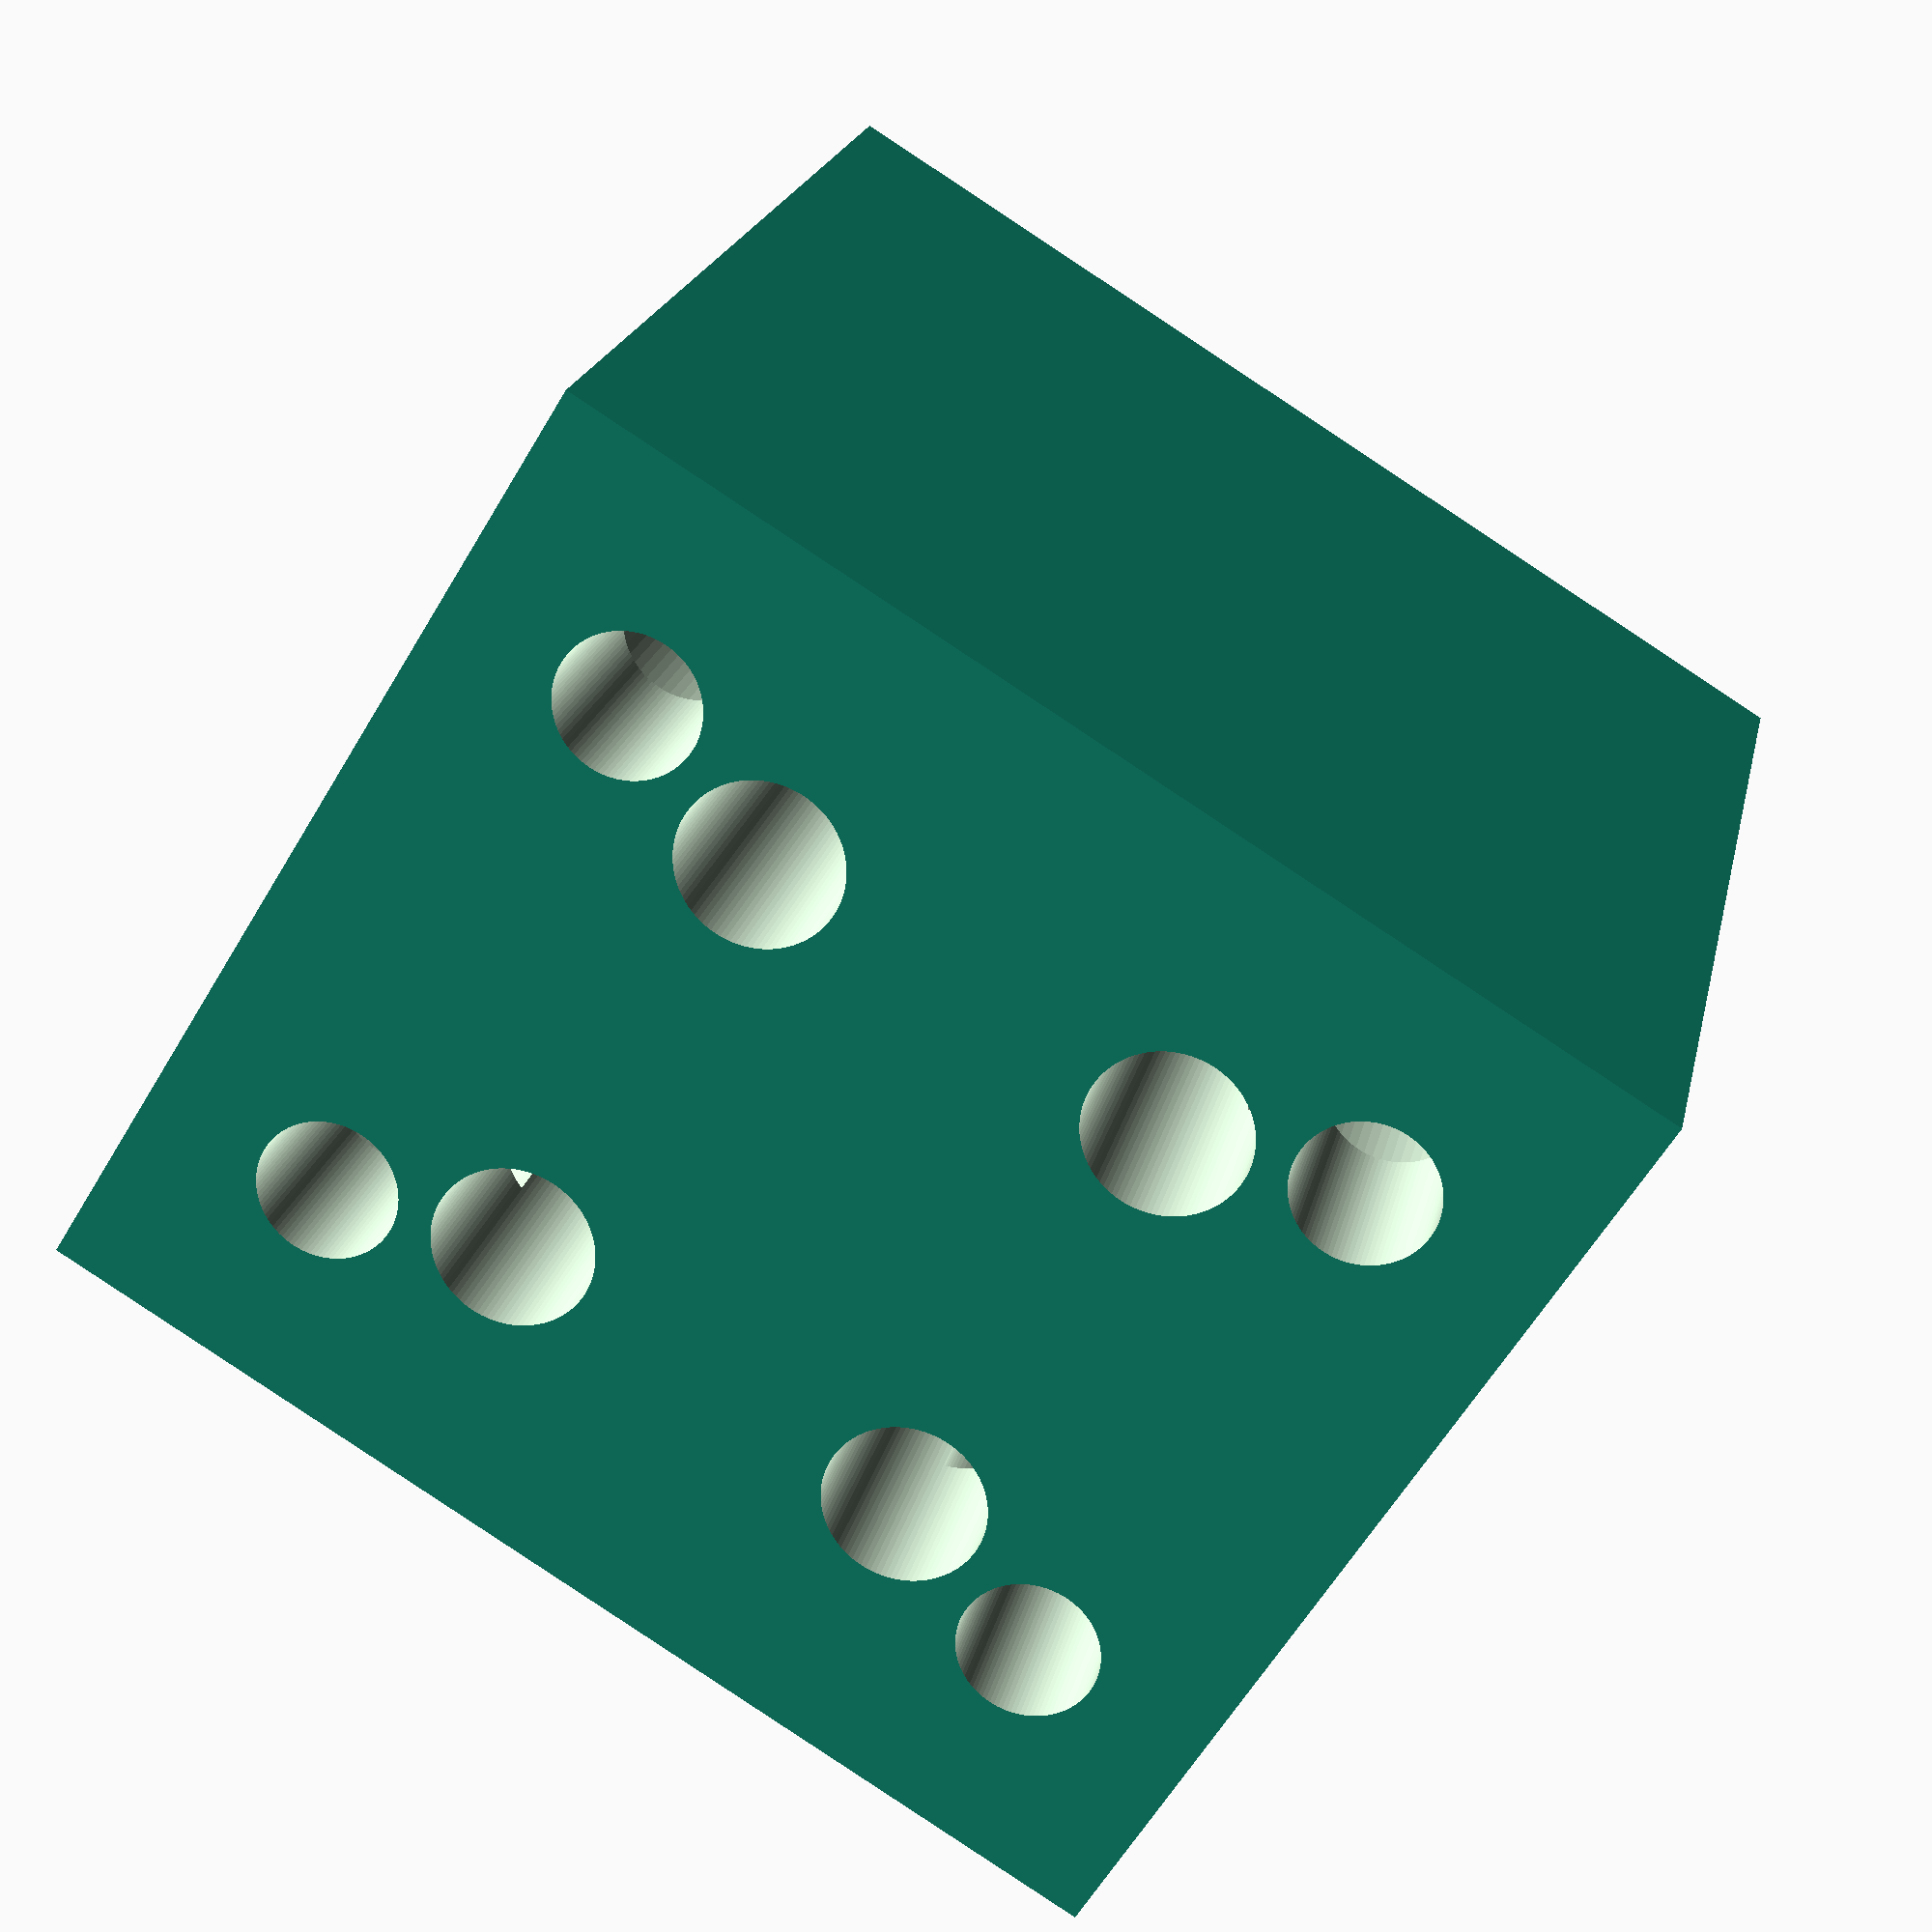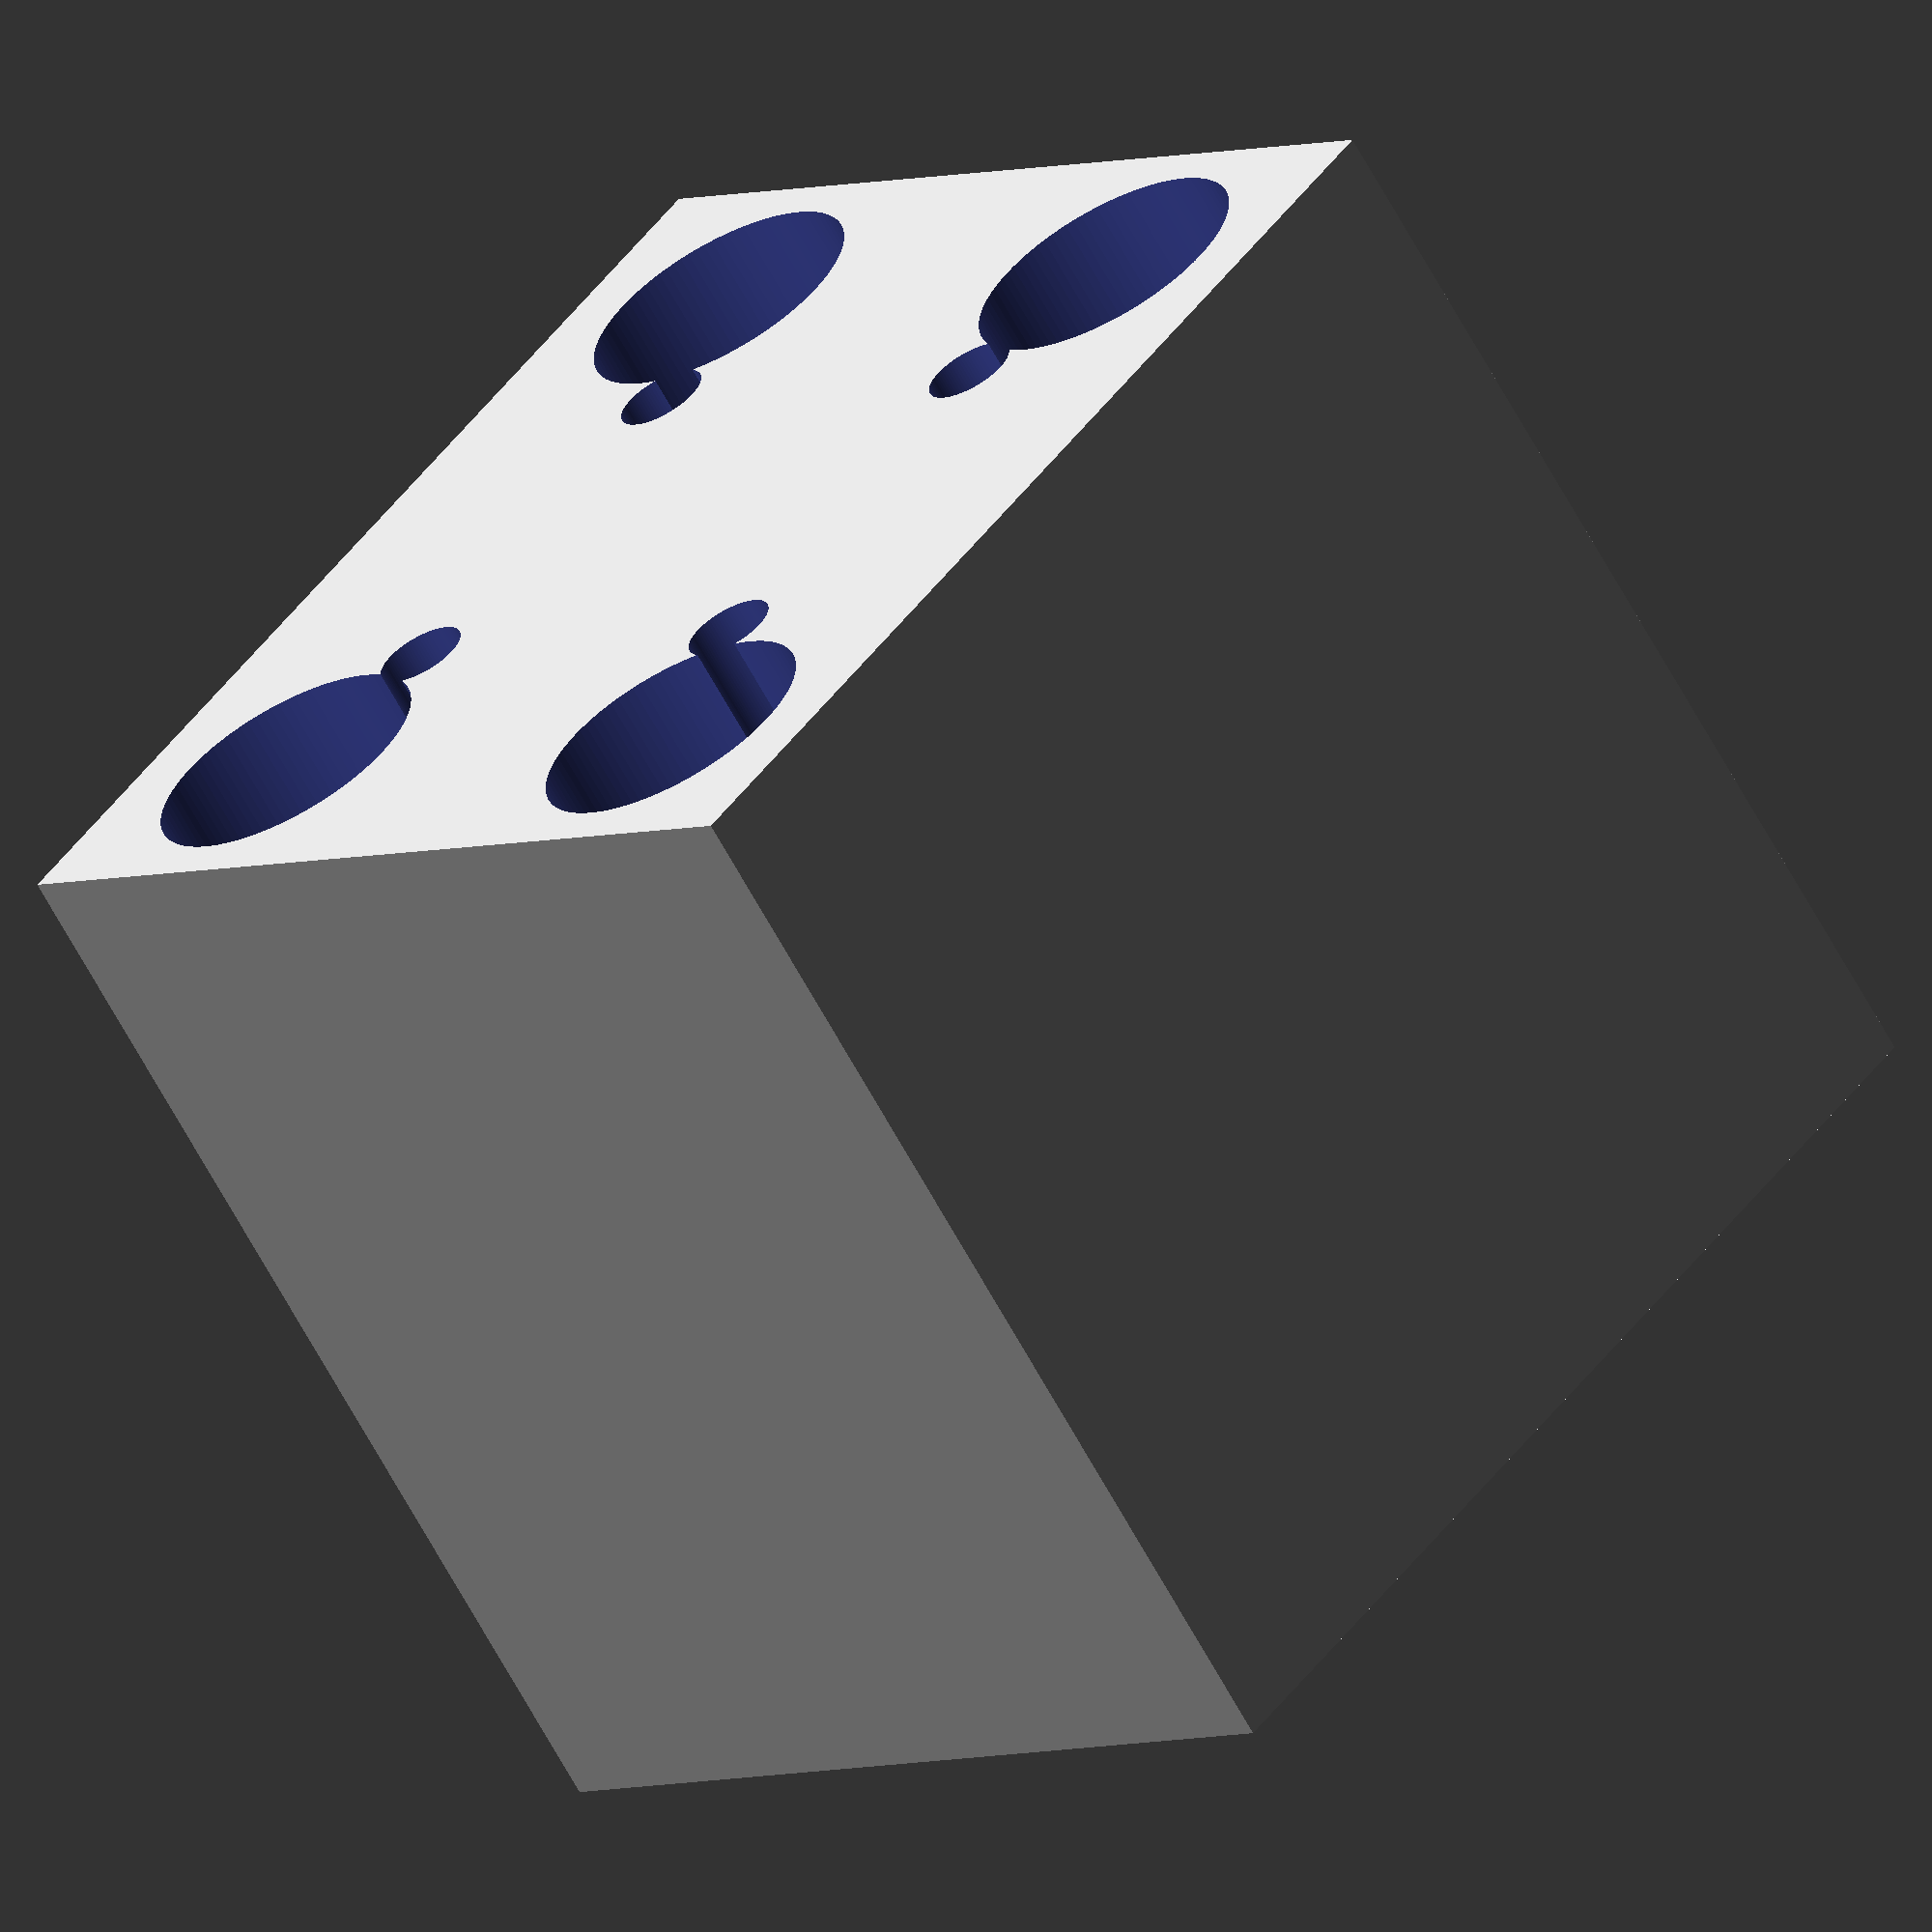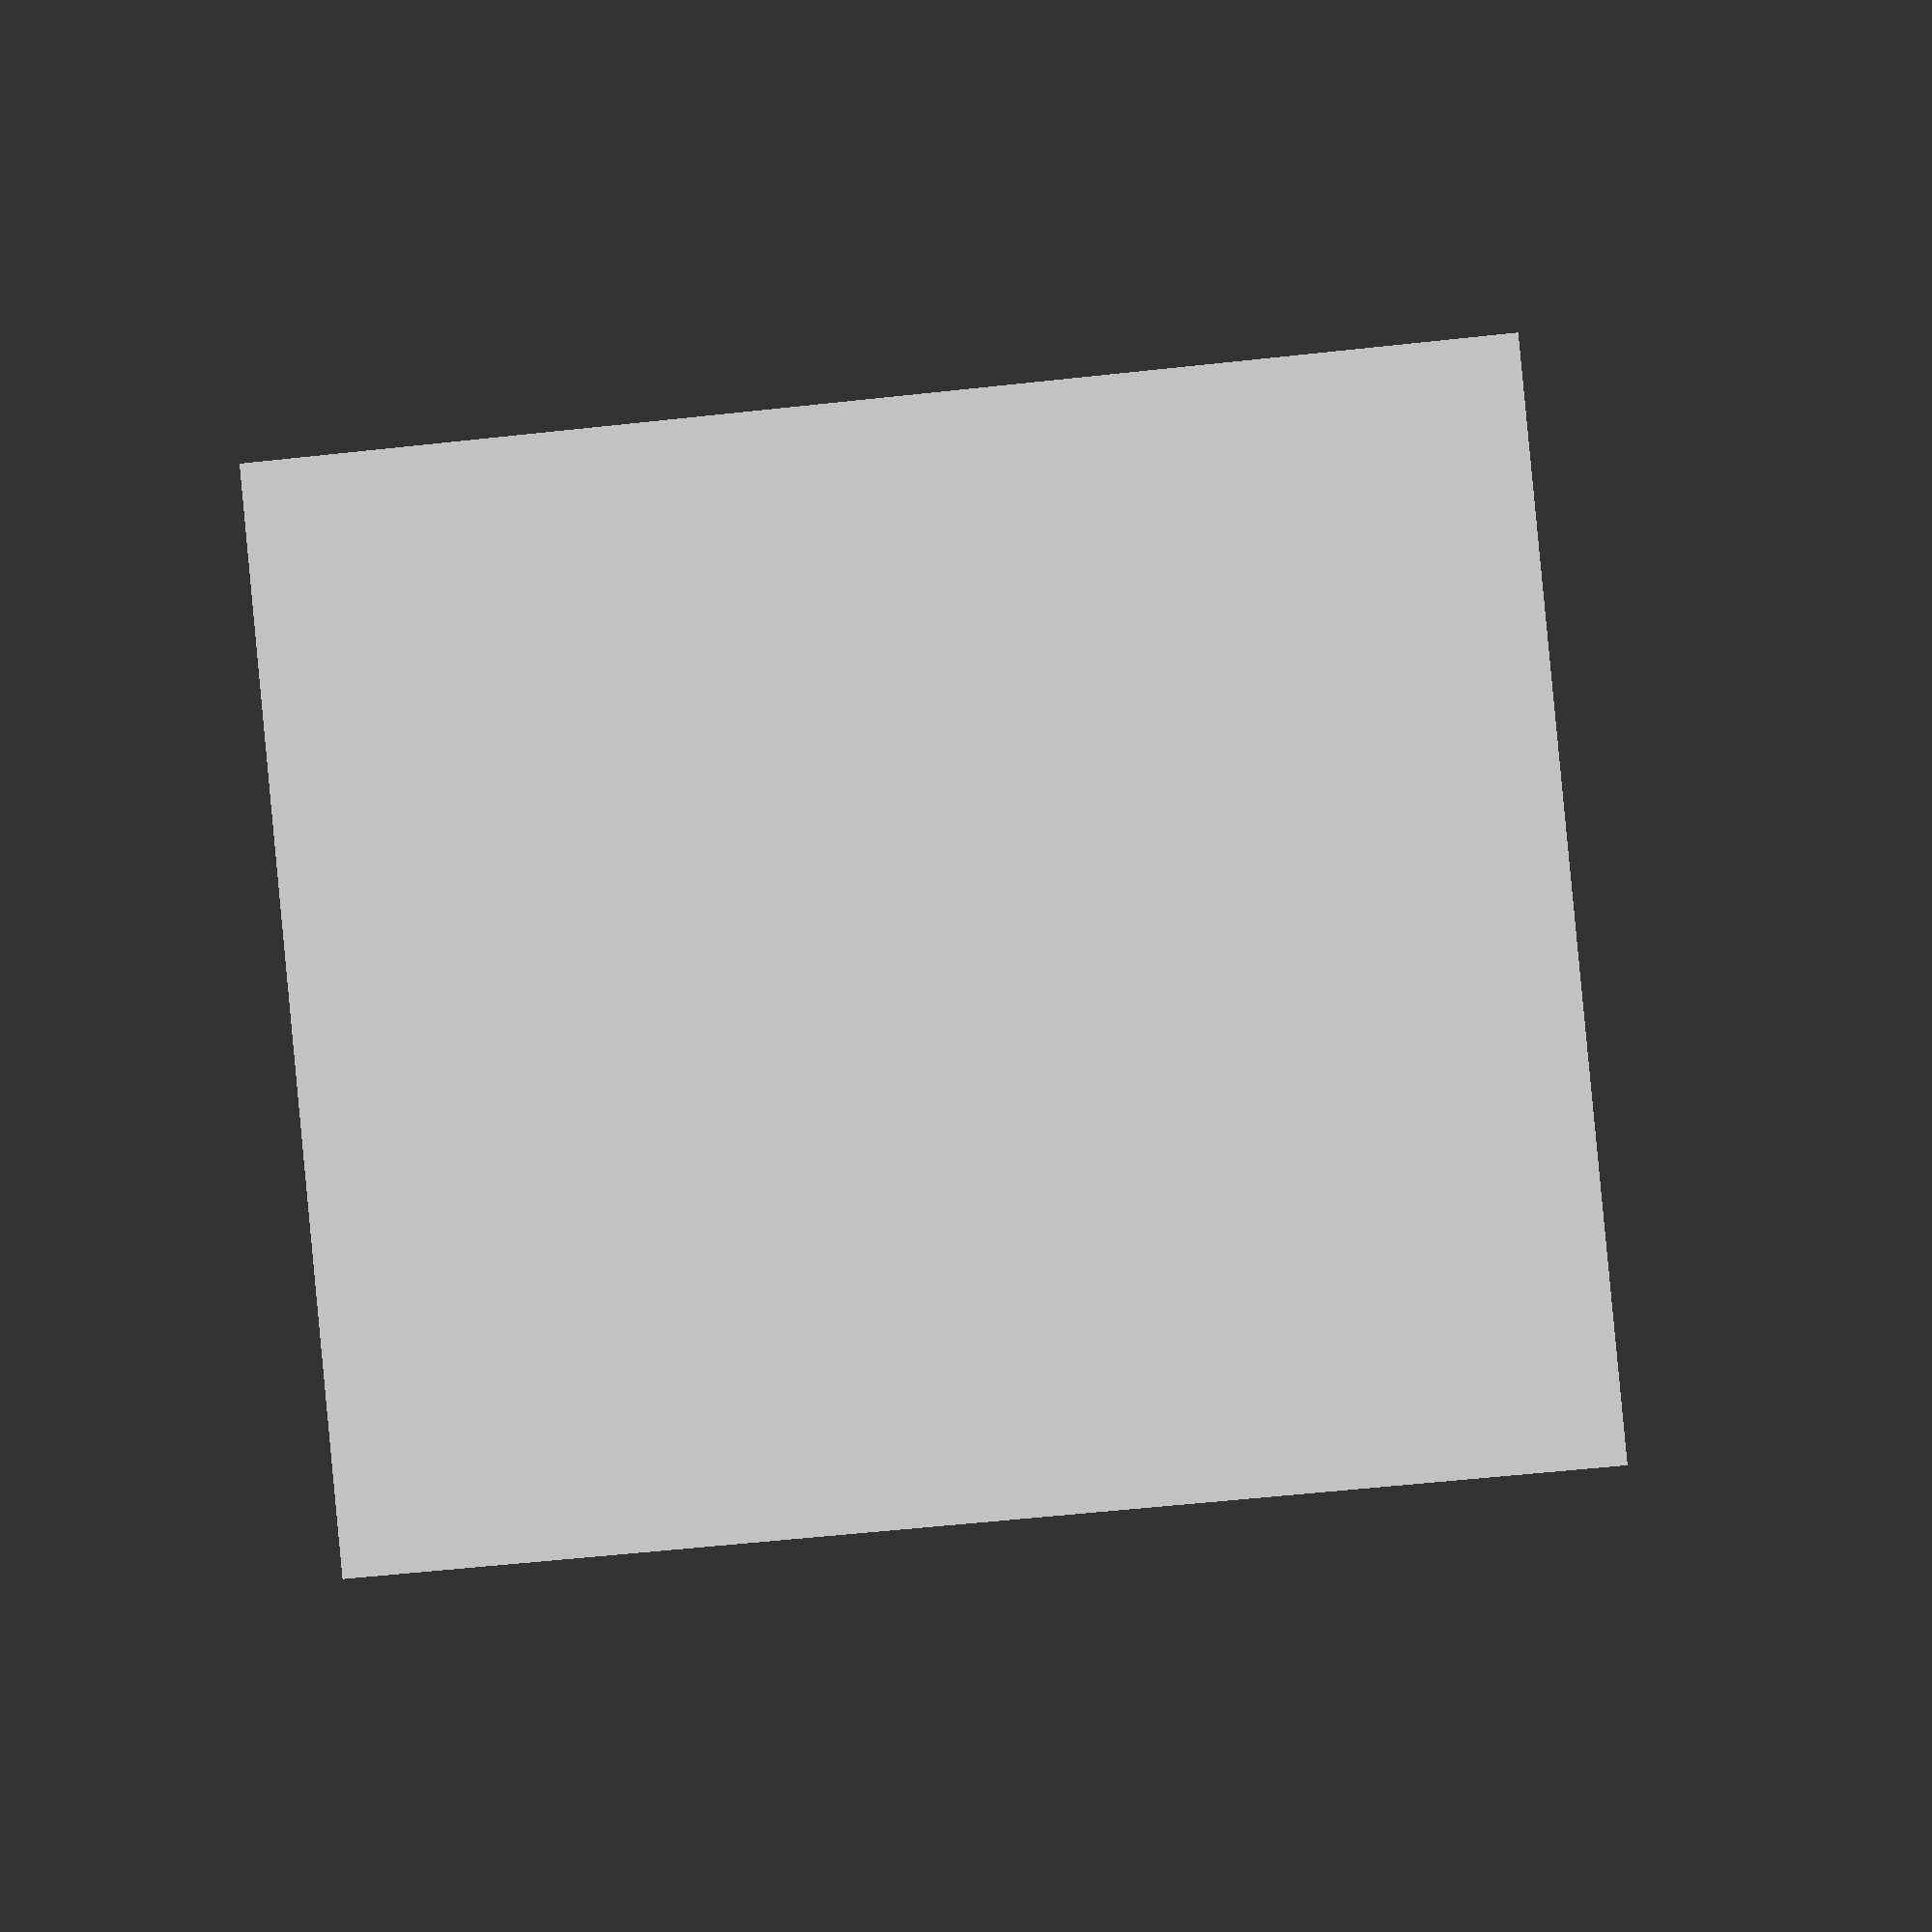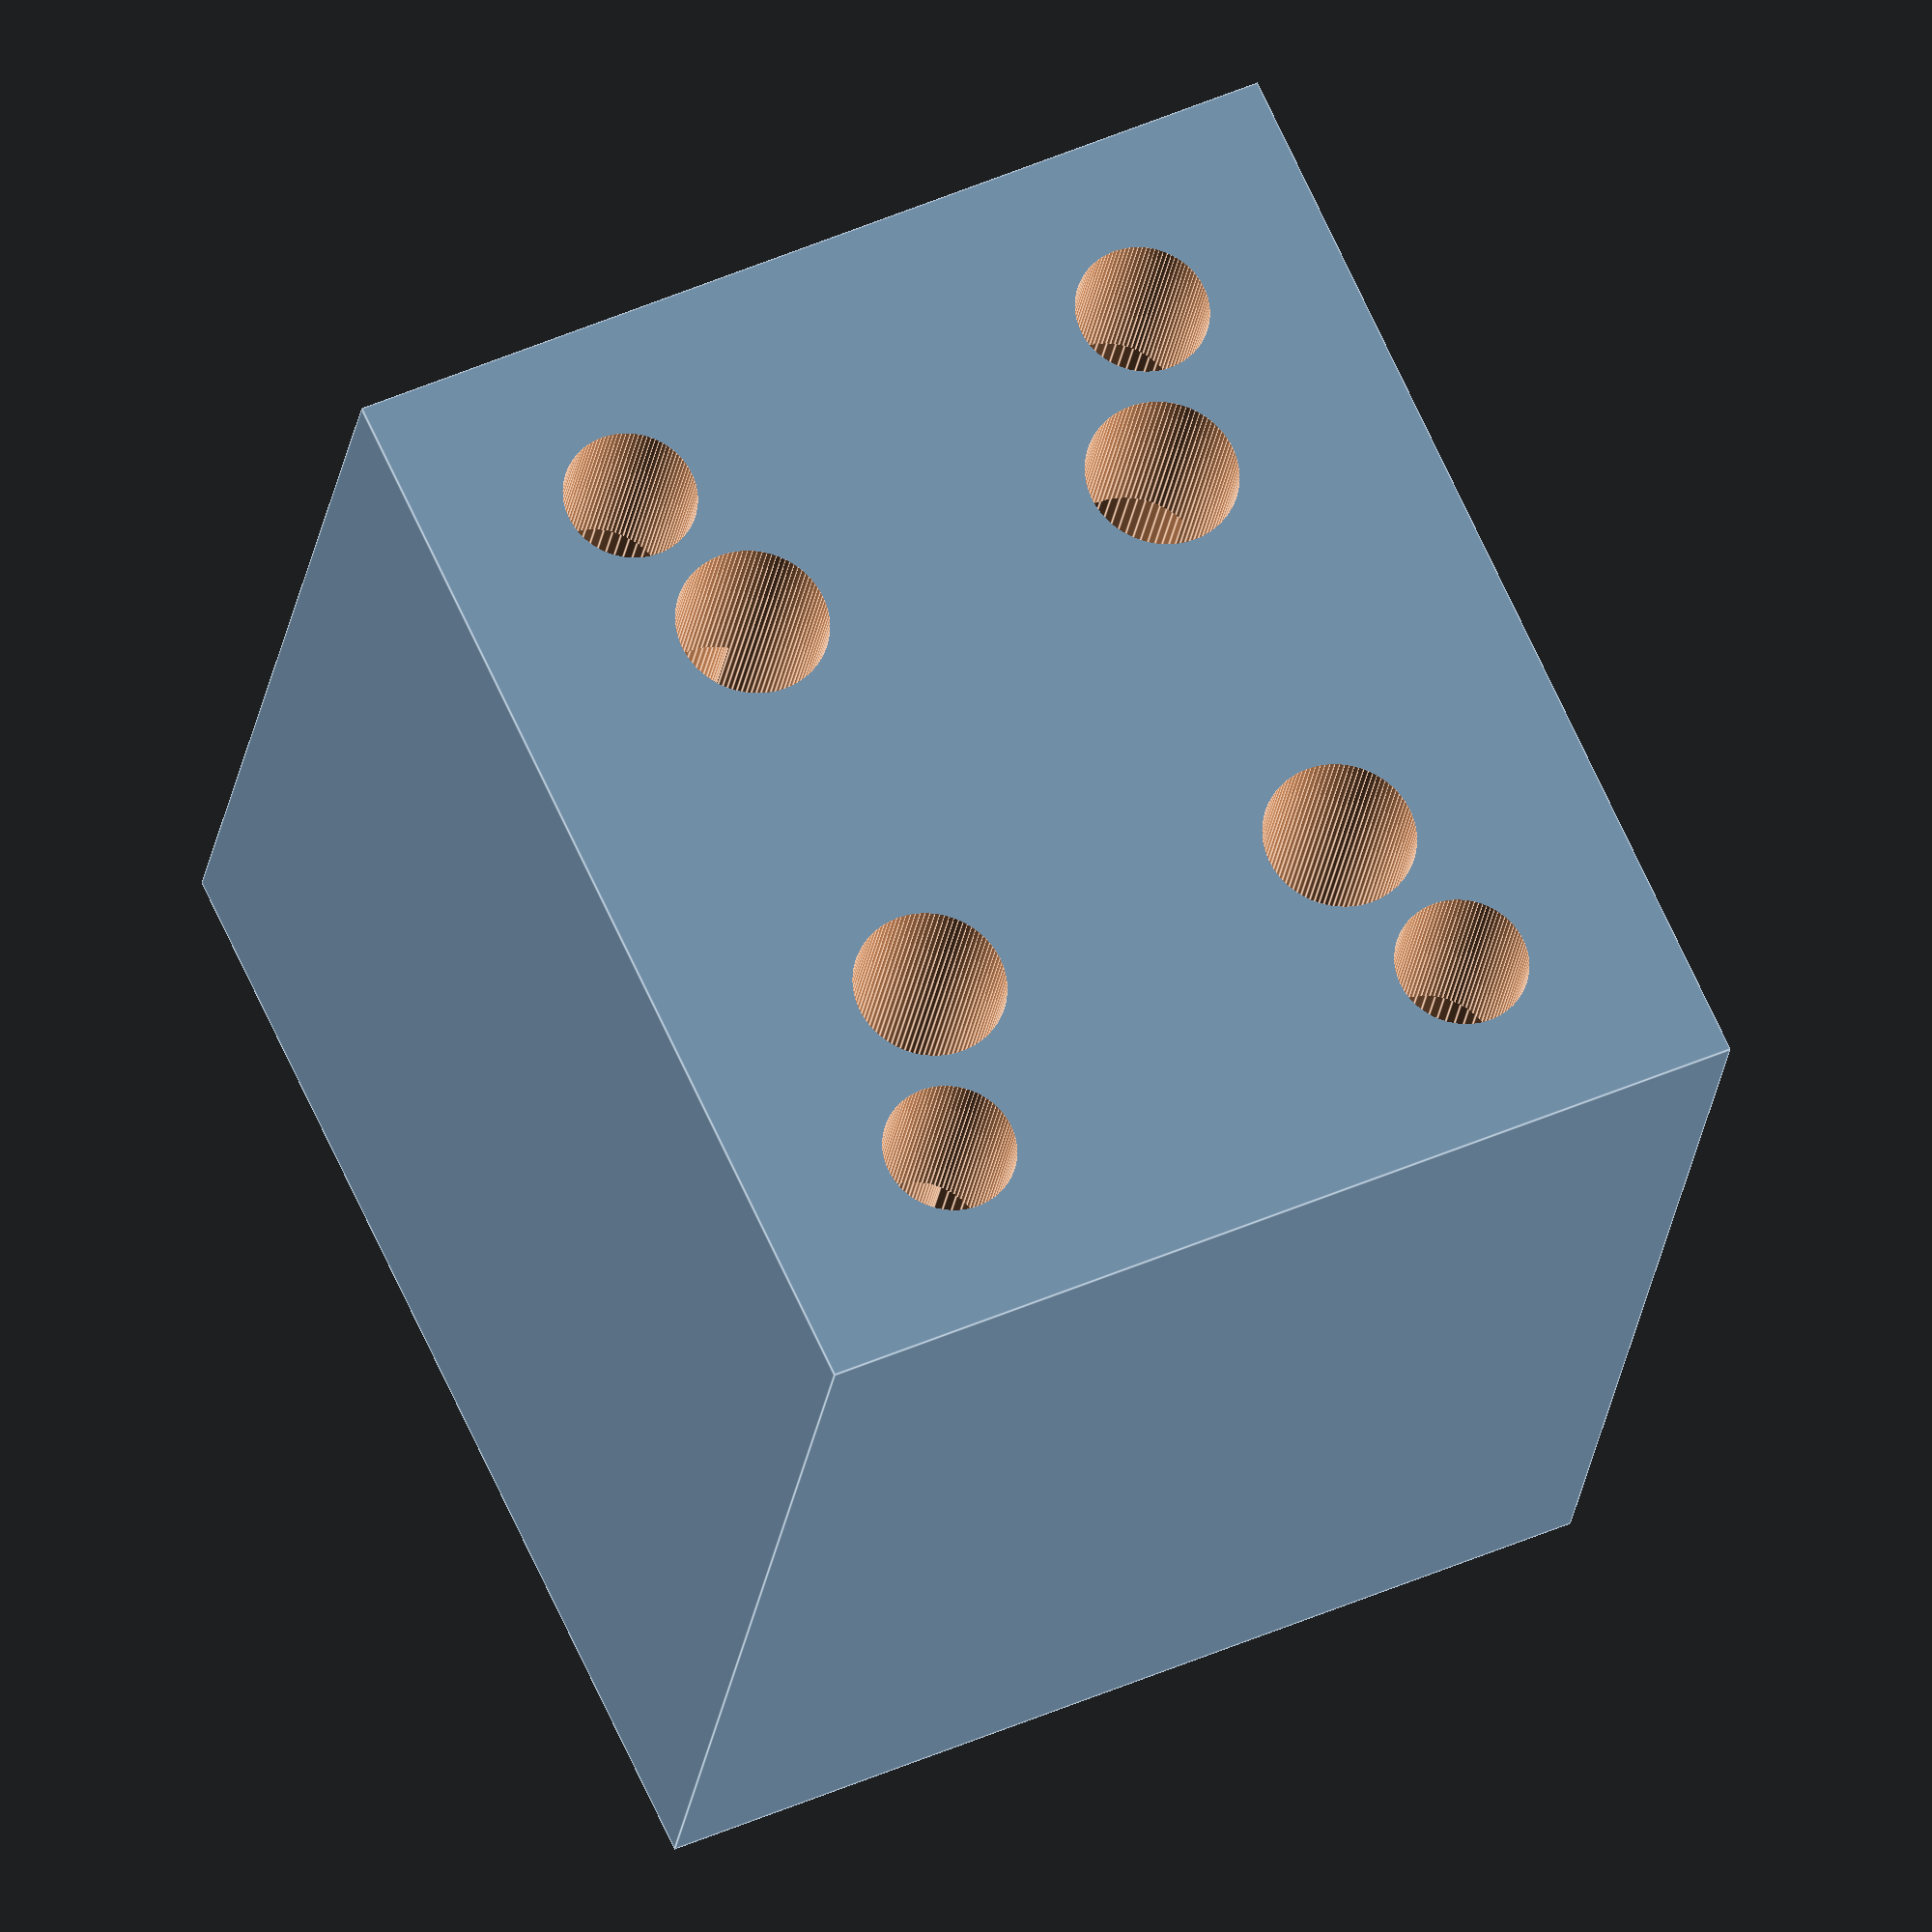
<openscad>
/*

= Intermediate piece between the schiene and teh chuck

*/
$fn = 100;
epsilon = 0.1;
drillX_Offset = 27 / 2;
drillZ_Offset = 20 / 2;
railX_Offset = 15 / 2;
railZ_Offset = 16 / 2;

drillBoltHeight = 8;
railBoltHeight = 10;

w = 40;

horizontal = [90, 0, 0];

difference() {
    cube([w, w, 35], center = true);
    union() {
        boltHeadRadius = 10 / 2;
        yOffset = - drillBoltHeight / 2 - epsilon;
        translate([- drillX_Offset, yOffset, drillZ_Offset])
            rotate(horizontal)
                cylinder(h = w - drillBoltHeight, r = boltHeadRadius, center = true);
        translate([drillX_Offset, yOffset, drillZ_Offset])
            rotate(horizontal)
                cylinder(h = w - drillBoltHeight, r = boltHeadRadius, center = true);
        translate([drillX_Offset, yOffset, - drillZ_Offset])
            rotate(horizontal)
                cylinder(h = w - drillBoltHeight, r = boltHeadRadius, center = true);
        translate([- drillX_Offset, yOffset, - drillZ_Offset])
            rotate(horizontal)
                cylinder(h = w - drillBoltHeight, r = boltHeadRadius, center = true);
    }

    union() {
        boltRadius = 4.8 / 2;
        yOffset = + epsilon;
        translate([- drillX_Offset, yOffset, drillZ_Offset])
            rotate(horizontal)
                cylinder(h = w, r = boltRadius, center = true);
        translate([drillX_Offset, yOffset, drillZ_Offset])
            rotate(horizontal)
                cylinder(h = w, r = boltRadius, center = true);
        translate([drillX_Offset, yOffset, - drillZ_Offset])
            rotate(horizontal)
                cylinder(h = w, r = boltRadius, center = true);
        translate([- drillX_Offset, yOffset, - drillZ_Offset])
            rotate(horizontal)
                cylinder(h = w, r = boltRadius, center = true);
    }

    union() {
        boltHeadRadius = 5.5 / 2;
        yOffset = + railBoltHeight / 2 + epsilon;
        translate([- railX_Offset, yOffset, railZ_Offset])
            rotate(horizontal)
                cylinder(h = w - railBoltHeight, r = boltHeadRadius, center = true);
        translate([railX_Offset, yOffset, railZ_Offset])
            rotate(horizontal)
                cylinder(h = w - railBoltHeight, r = boltHeadRadius, center = true);
        translate([railX_Offset, yOffset, - railZ_Offset])
            rotate(horizontal)
                cylinder(h = w - railBoltHeight, r = boltHeadRadius, center = true);
        translate([- railX_Offset, yOffset, - railZ_Offset])
            rotate(horizontal)
                cylinder(h = w - railBoltHeight, r = boltHeadRadius, center = true);
    }

    union() {
        boltRadius = 3.2 / 2;
        yOffset = - epsilon;
        translate([- railX_Offset, yOffset, railZ_Offset])
            rotate(horizontal)
                cylinder(h = w, r = boltRadius, center = true);
        translate([railX_Offset, yOffset, railZ_Offset])
            rotate(horizontal)
                cylinder(h = w, r = boltRadius, center = true);
        translate([railX_Offset, yOffset, - railZ_Offset])
            rotate(horizontal)
                cylinder(h = w, r = boltRadius, center = true);
        translate([- railX_Offset, yOffset, - railZ_Offset])
            rotate(horizontal)
                cylinder(h = w, r = boltRadius, center = true);
    }
}
</openscad>
<views>
elev=61.5 azim=166.0 roll=149.3 proj=p view=solid
elev=184.6 azim=40.2 roll=42.5 proj=o view=solid
elev=270.9 azim=86.5 roll=354.6 proj=p view=solid
elev=131.8 azim=198.7 roll=116.0 proj=o view=edges
</views>
